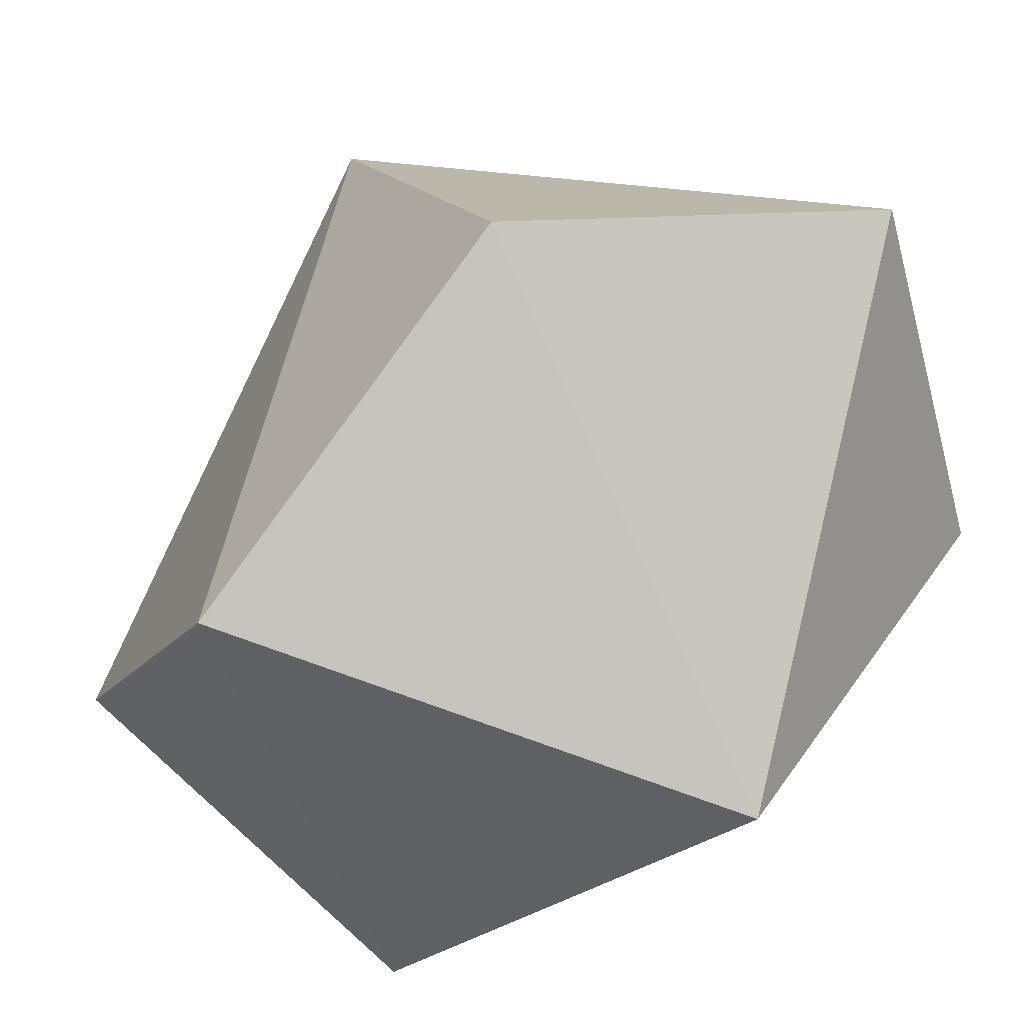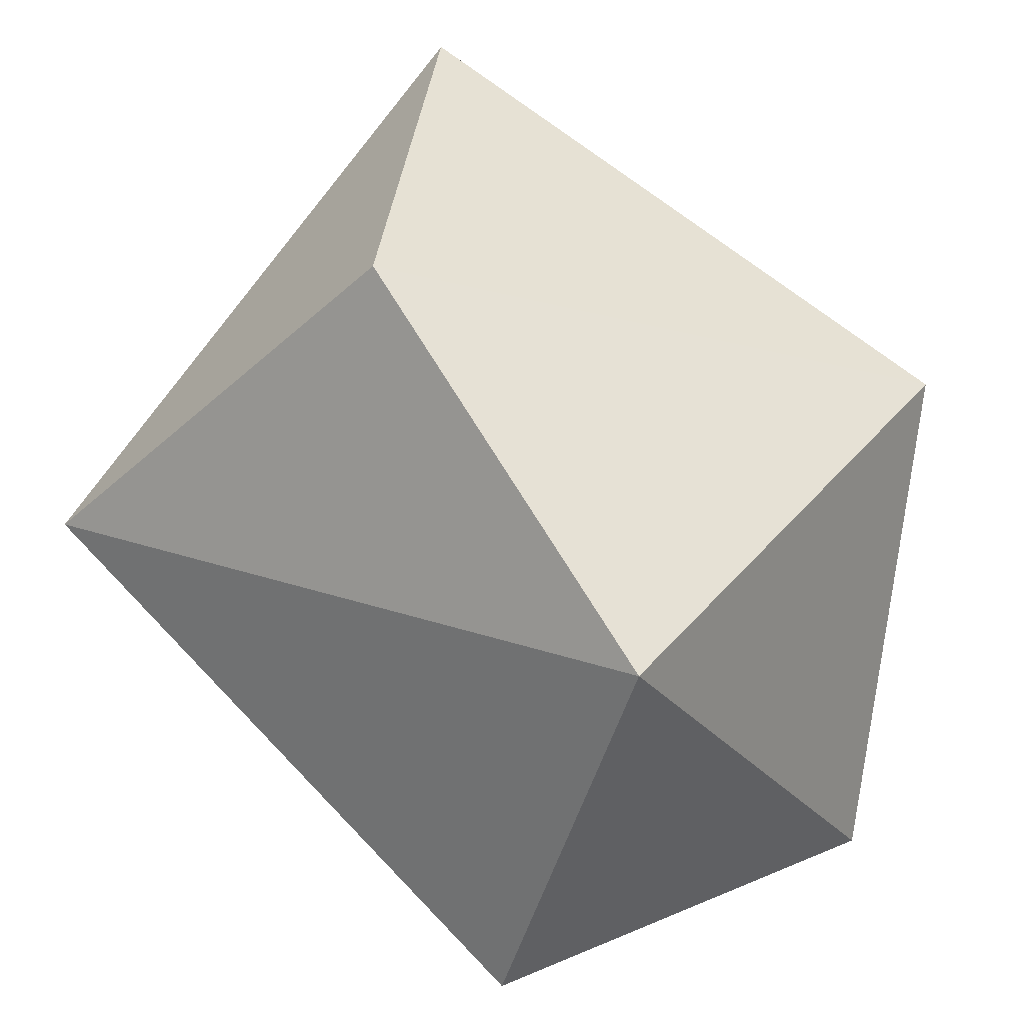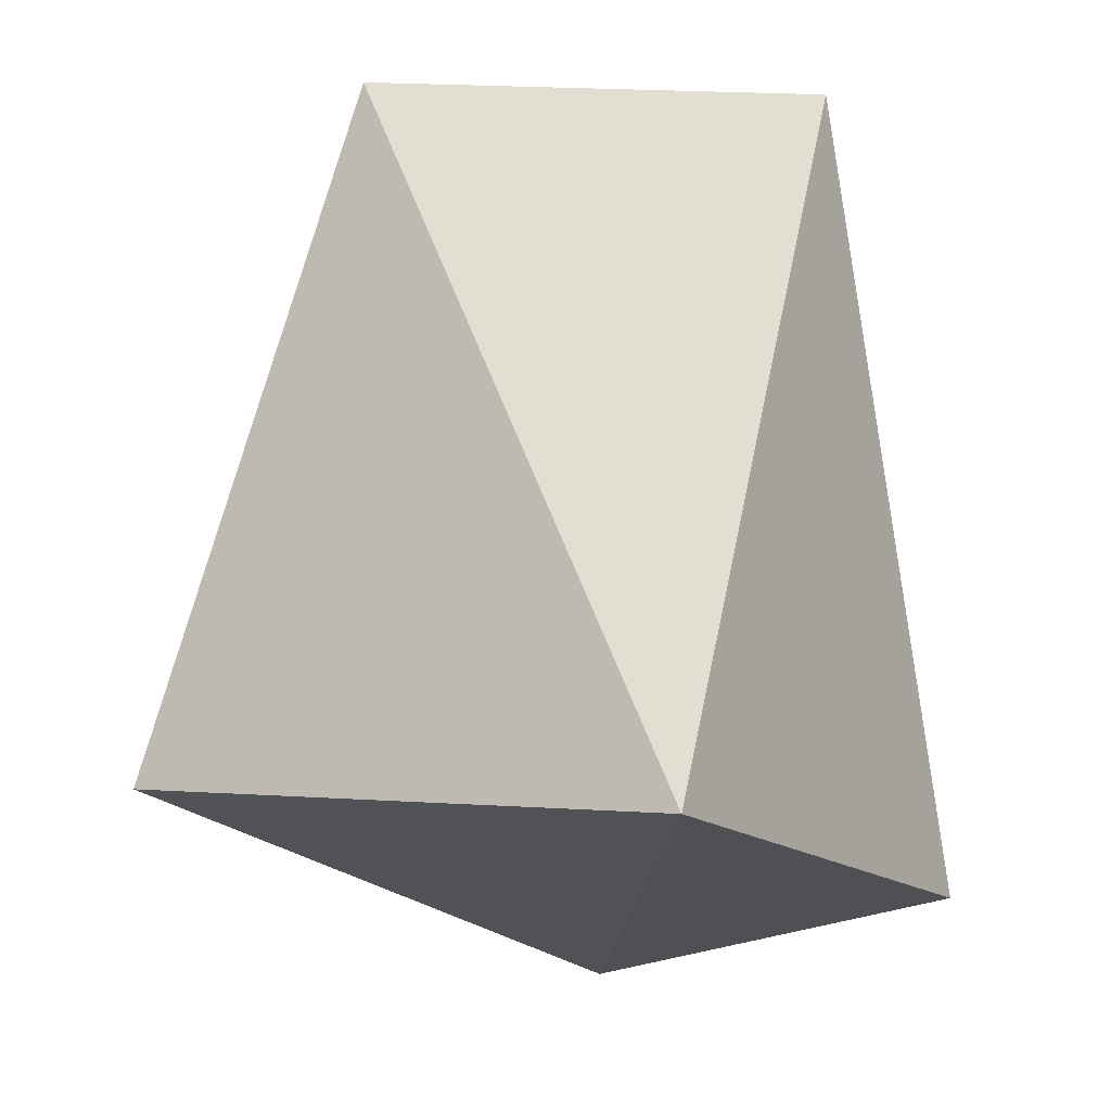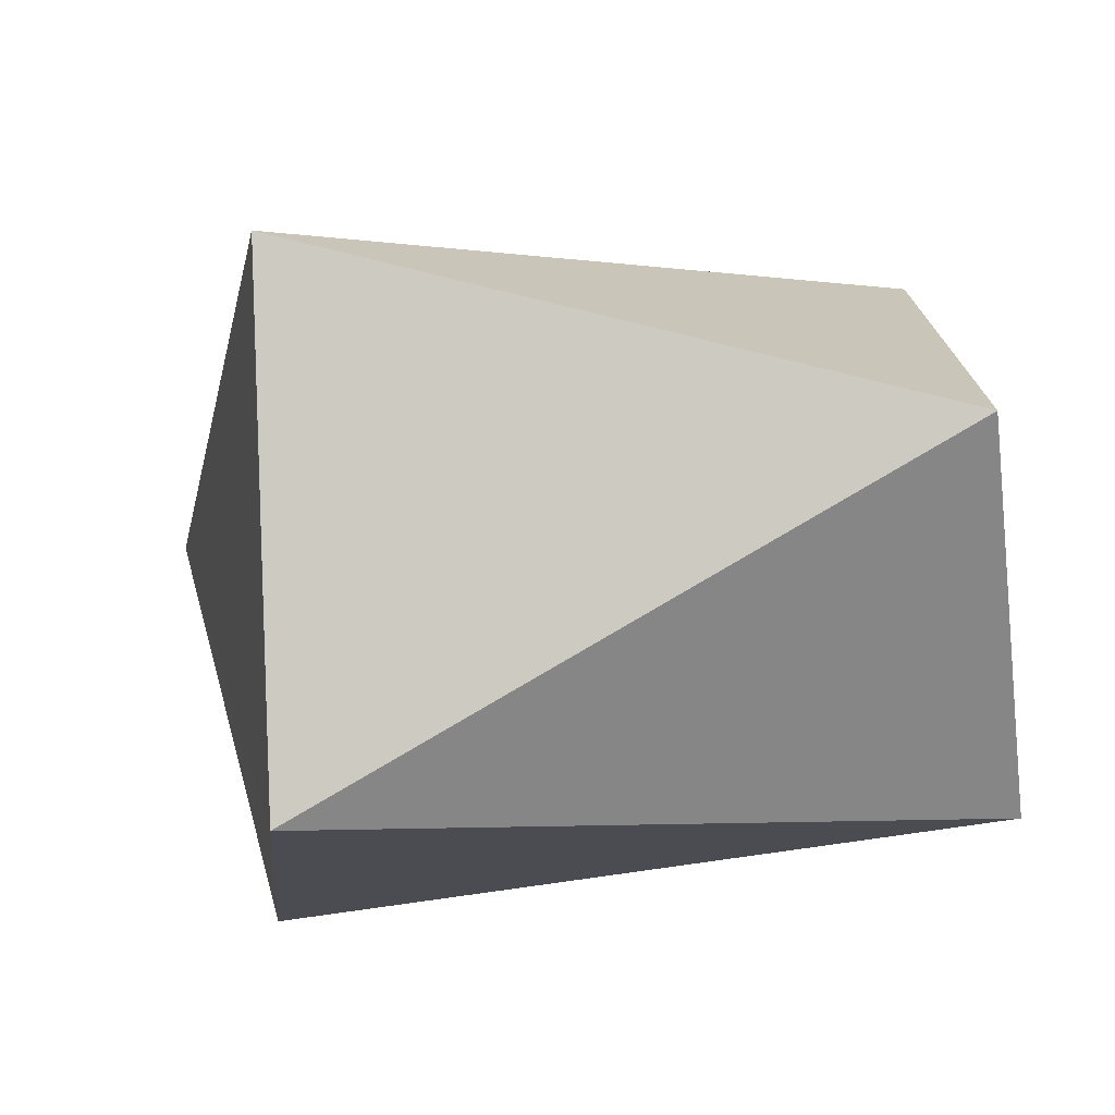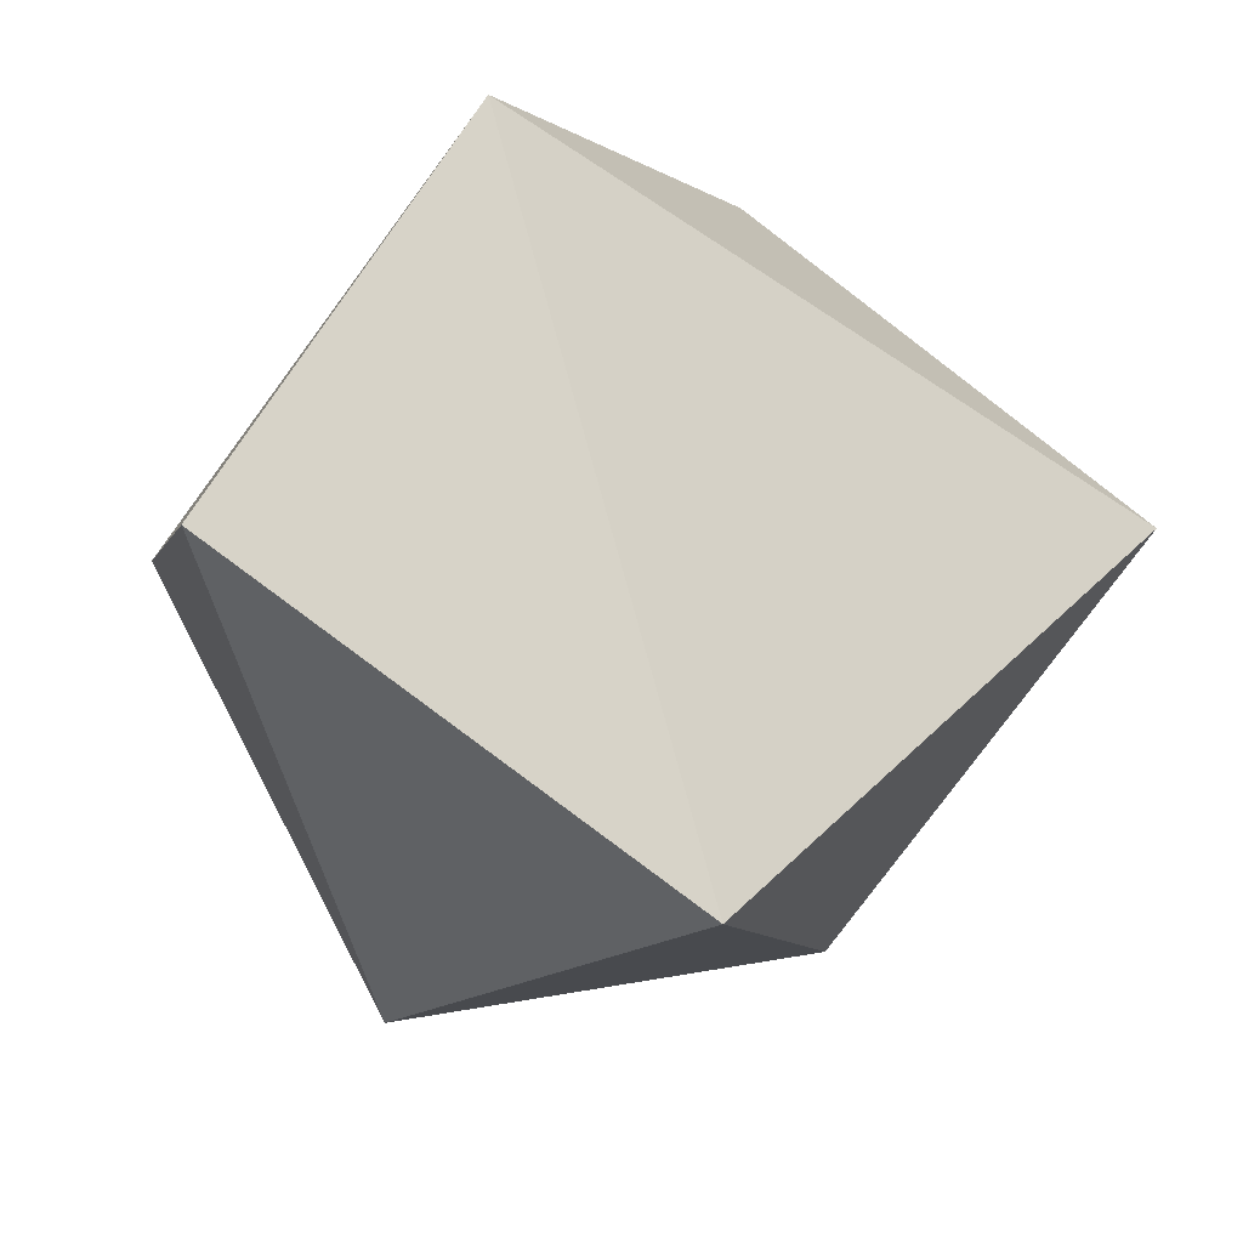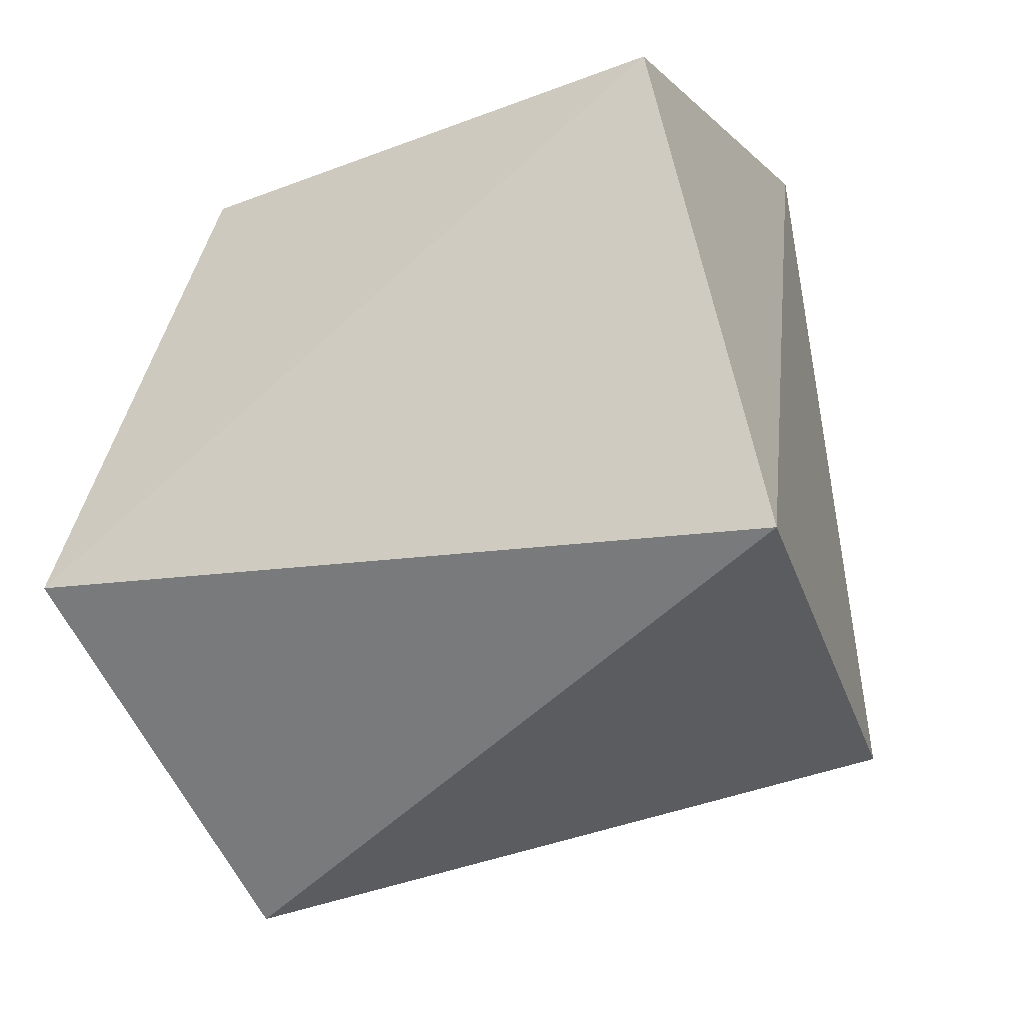
<metadata>
{"format":"obj","ext":"obj","renderer":"f3d","projection":"perspective","resolution":1024,"background":"white","views":[{"elev":66.6,"azim":-140.8,"up":"+Z"},{"elev":57.4,"azim":150.4,"up":"+Z"},{"elev":-4.5,"azim":156.9,"up":"+Y"},{"elev":-48.5,"azim":96.2,"up":"+Z"},{"elev":-28.0,"azim":-6.3,"up":"+Z"},{"elev":-78.1,"azim":-63.1,"up":"+Z"}]}
</metadata>
<code>
o Cube.001_Cube.011
v -1.572 1.81 2.51
v -4.324 7.6 1.203
v -3.824 2.741 -1.133
v -1.869 10.54 -2.235
v 0.7953 9.953 2.984
v 2.543 10.44 -1.327
v 4.325 3.846 -0.02738
v 1.026 5.239 4.022
v 0.5128 3.642 -3.913
f 1 2 3
f 4 5 6
f 6 5 7
f 8 2 1
f 4 9 3
f 2 5 4
f 1 3 9
f 9 7 1
f 8 1 7
f 8 5 2
f 7 5 8
f 9 6 7
f 9 4 6
f 2 4 3

</code>
